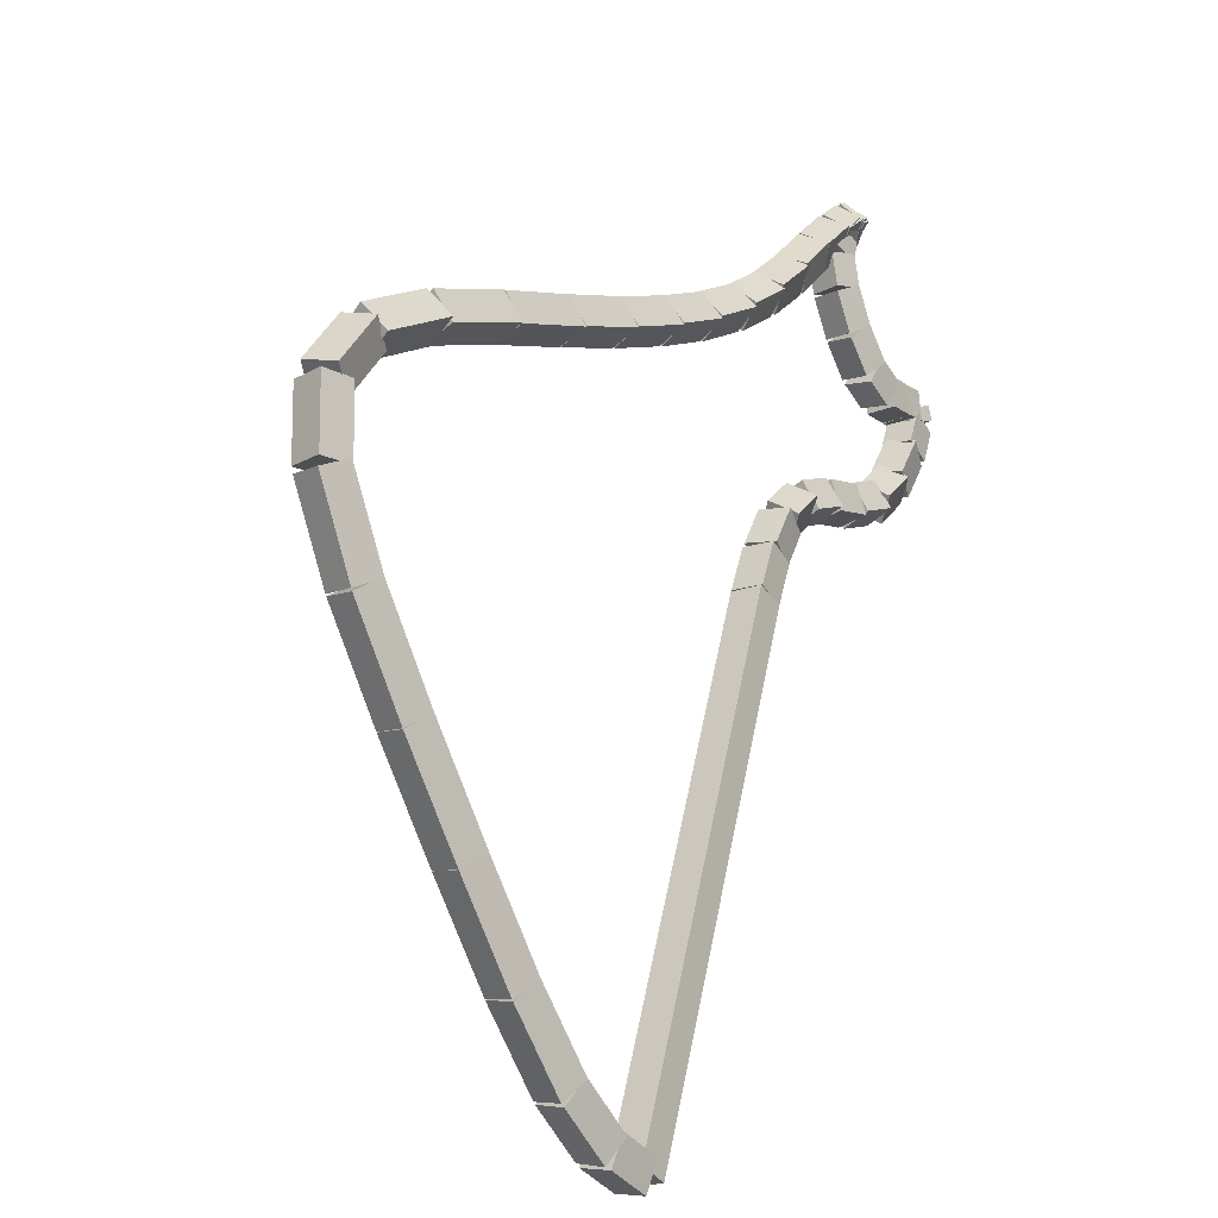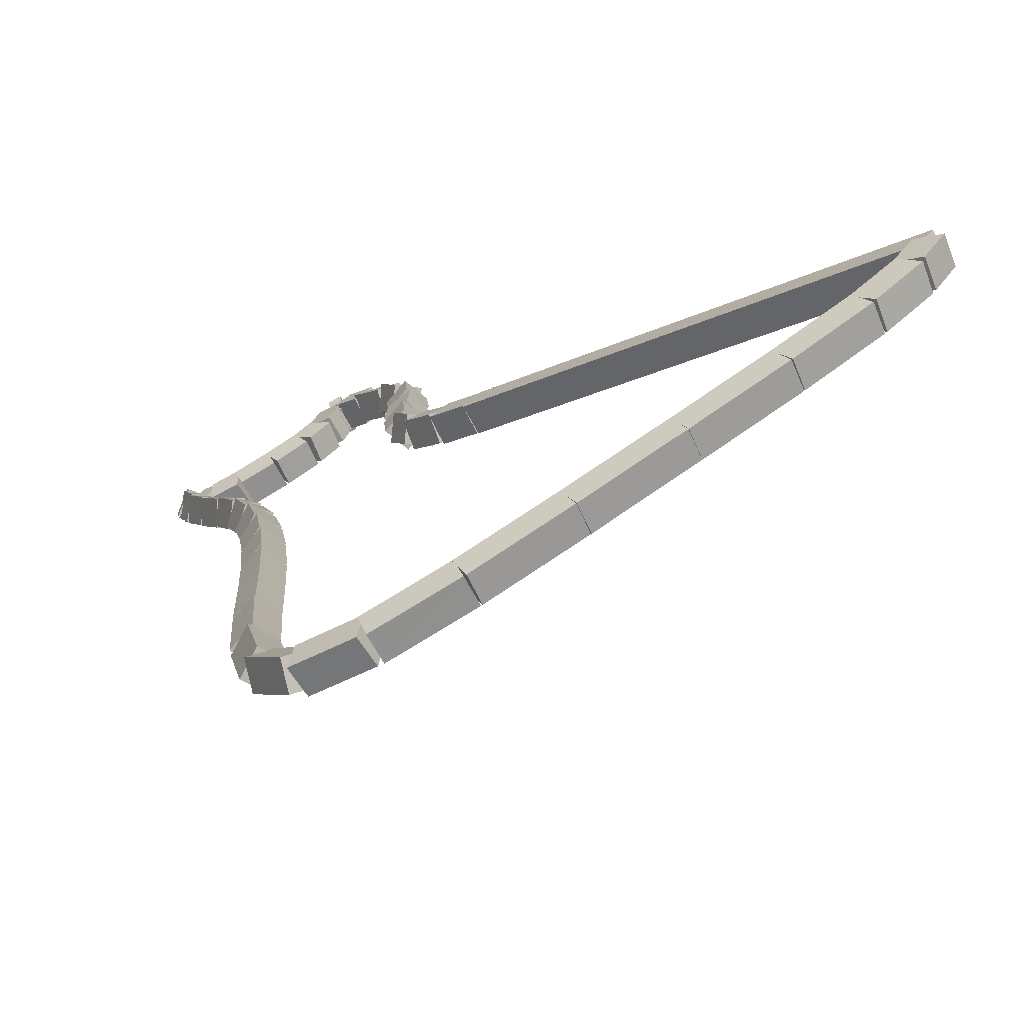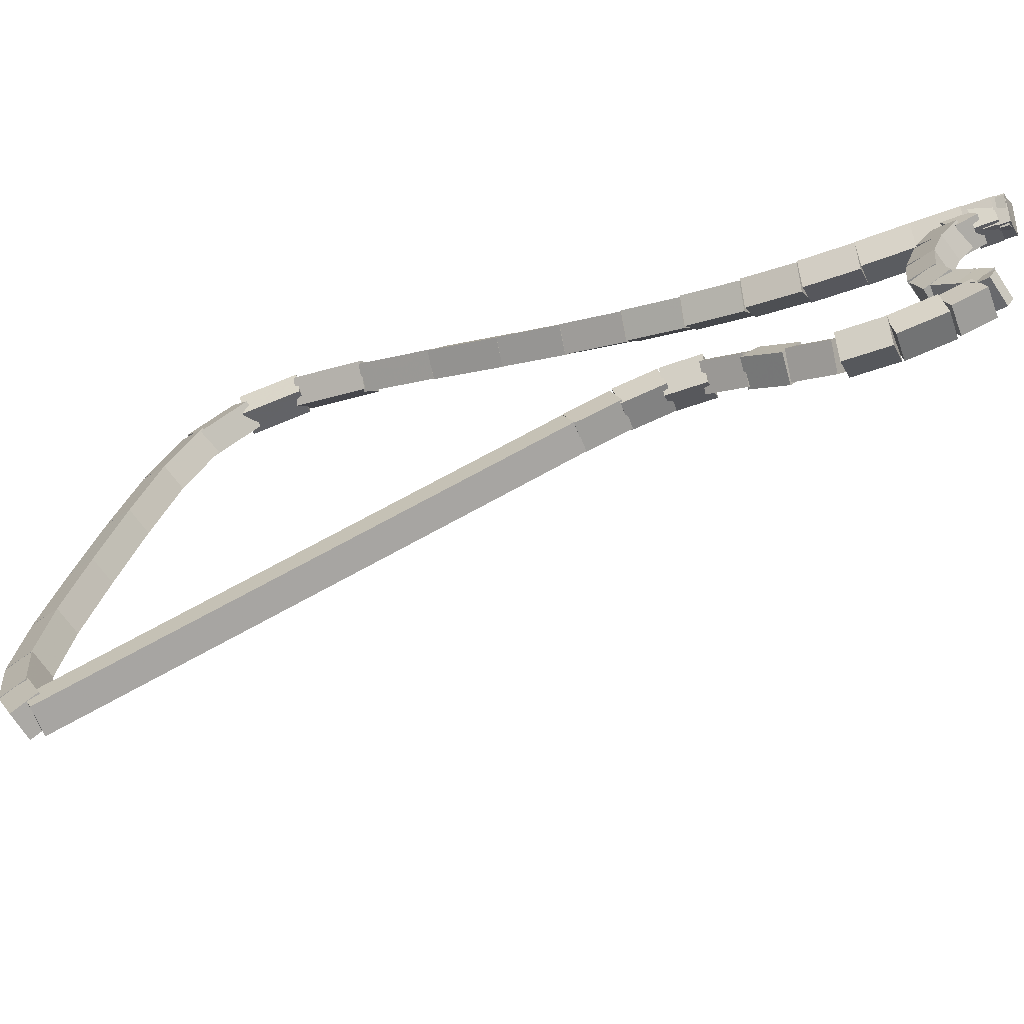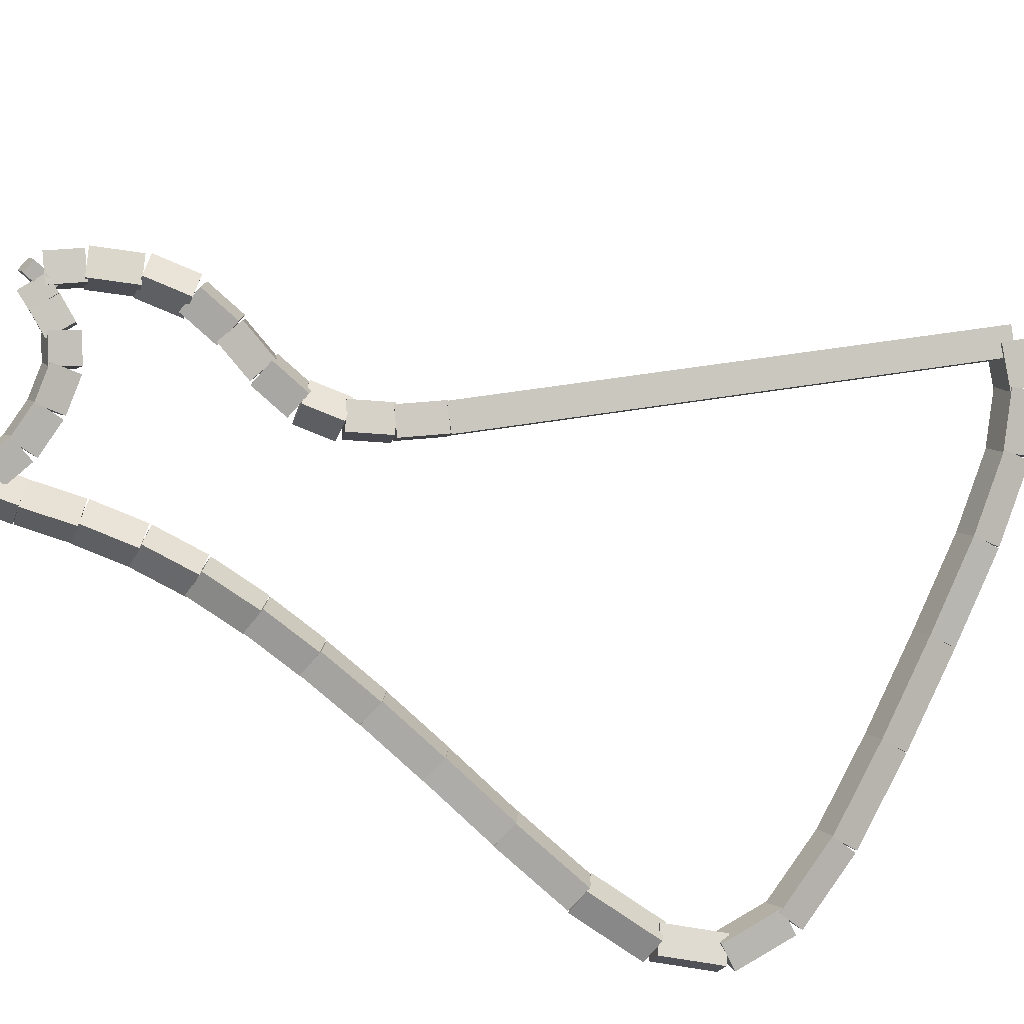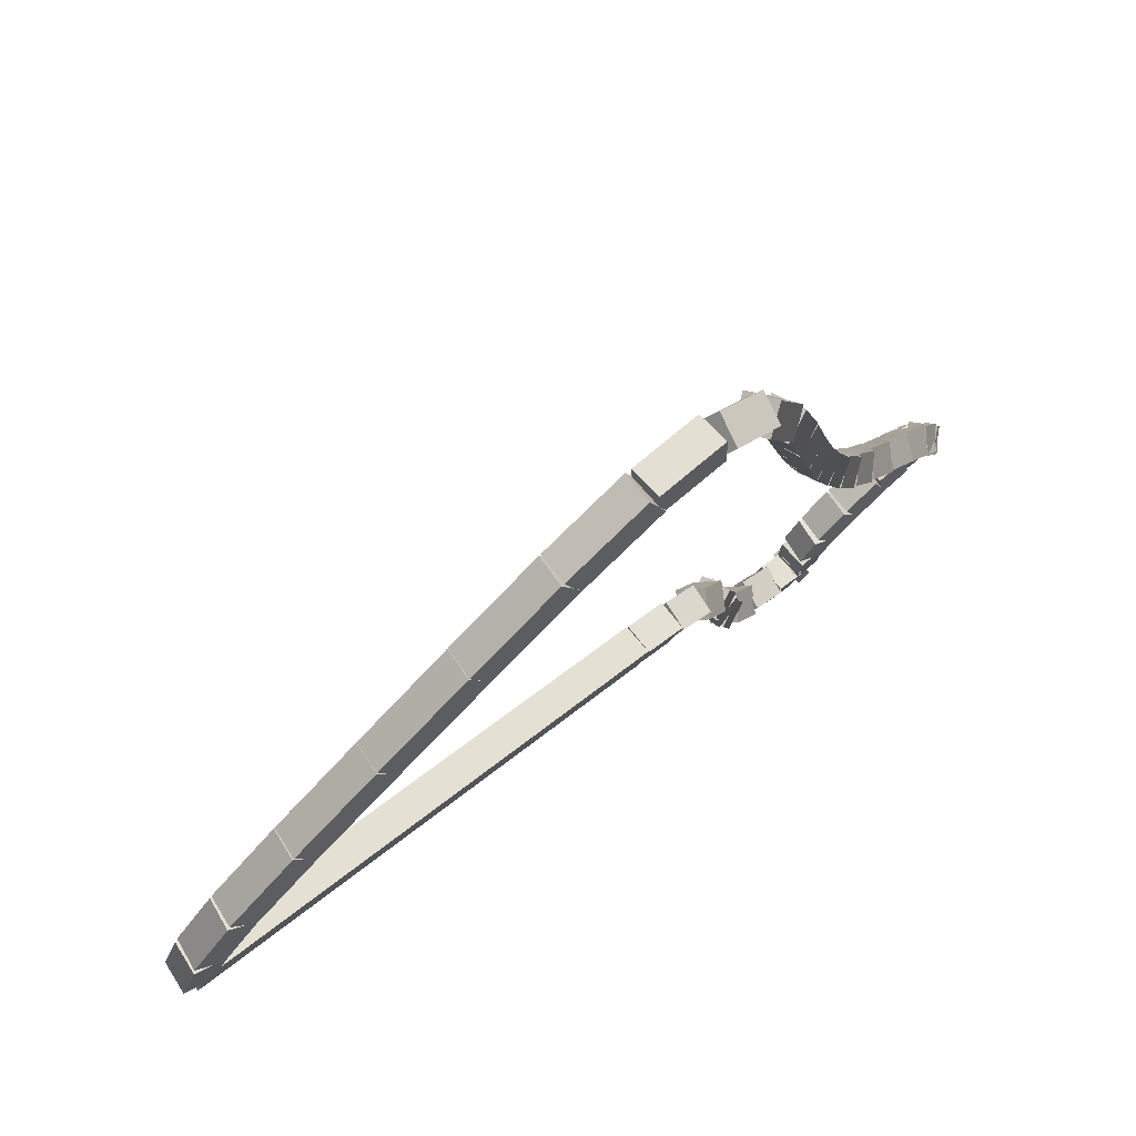
<metadata>
{"format":"obj","ext":"obj","renderer":"f3d","projection":"perspective","resolution":1024,"background":"white","views":[{"elev":-78.9,"azim":75.1,"up":"+Z"},{"elev":-19.5,"azim":178.8,"up":"+Y"},{"elev":62.8,"azim":-76.2,"up":"+Y"},{"elev":45.1,"azim":121.9,"up":"+Y"},{"elev":-62.1,"azim":13.9,"up":"+Z"}]}
</metadata>
<code>
g name
v 38.3 46.43 0.2361
v 38.19 46.23 0.4076
v 37.97 46.2 0.2361
v 38.08 46.4 0.06461
v 38.09 46.73 0.4554
v 37.98 46.53 0.6269
v 37.76 46.5 0.4554
v 37.87 46.7 0.2839
f 1 2 3 4
f 6 2 1 5
f 5 1 4 8
f 6 5 8 7
f 8 4 3 7
f 7 3 2 6
g name
v 38.67 46.07 0.08432
v 38.57 45.89 0.2772
v 38.39 45.79 0.08432
v 38.49 45.97 -0.1085
v 38.27 46.46 0.2361
v 38.17 46.28 0.429
v 37.99 46.17 0.2361
v 38.1 46.35 0.04327
f 9 10 11 12
f 14 10 9 13
f 13 9 12 16
f 14 13 16 15
f 16 12 11 15
f 15 11 10 14
g name
v 39.28 45.59 0.01686
v 39.17 45.43 0.2161
v 39.03 45.28 0.01686
v 39.14 45.45 -0.1824
v 38.65 46.09 0.08432
v 38.54 45.92 0.2836
v 38.4 45.77 0.08432
v 38.51 45.94 -0.115
f 17 18 19 20
f 22 18 17 21
f 21 17 20 24
f 22 21 24 23
f 24 20 19 23
f 23 19 18 22
g name
v 40.04 45.04 -7.514e-06
v 39.93 44.88 0.2
v 39.81 44.72 -7.512e-06
v 39.92 44.88 -0.2
v 39.27 45.6 0.01686
v 39.16 45.43 0.2168
v 39.04 45.27 0.01686
v 39.15 45.44 -0.1831
f 25 26 27 28
f 30 26 25 29
f 29 25 28 32
f 30 29 32 31
f 32 28 27 31
f 31 27 26 30
g name
v 40.86 44.47 -3.572e-06
v 40.74 44.3 0.2
v 40.63 44.14 -3.572e-06
v 40.74 44.3 -0.2
v 40.04 45.04 -7.514e-06
v 39.93 44.88 0.2
v 39.81 44.72 -7.514e-06
v 39.93 44.88 -0.2
f 33 34 35 36
f 38 34 33 37
f 37 33 36 40
f 38 37 40 39
f 40 36 35 39
f 39 35 34 38
g name
v 41.63 43.94 0.03054
v 41.52 43.78 0.2304
v 41.41 43.61 0.03054
v 41.53 43.77 -0.1694
v 40.85 44.47 -3.573e-06
v 40.74 44.31 0.1999
v 40.63 44.14 -3.574e-06
v 40.75 44.3 -0.1999
f 41 42 43 44
f 46 42 41 45
f 45 41 44 48
f 46 45 48 47
f 48 44 43 47
f 47 43 42 46
g name
v 42.31 43.55 0.1527
v 42.18 43.39 0.3504
v 42.11 43.2 0.1527
v 42.23 43.36 -0.04497
v 41.62 43.95 0.03054
v 41.5 43.79 0.2282
v 41.42 43.6 0.03054
v 41.55 43.76 -0.1671
f 49 50 51 52
f 54 50 49 53
f 53 49 52 56
f 54 53 56 55
f 56 52 51 55
f 55 51 50 54
g name
v 42.77 43.42 0.4581
v 42.62 43.26 0.6313
v 42.66 43.04 0.4581
v 42.81 43.2 0.2849
v 42.26 43.57 0.1527
v 42.11 43.4 0.3259
v 42.15 43.18 0.1527
v 42.3 43.35 -0.02047
f 57 58 59 60
f 62 58 57 61
f 61 57 60 64
f 62 61 64 63
f 64 60 59 63
f 63 59 58 62
g name
v 42.94 43.55 0.9662
v 42.87 43.3 1.077
v 43.11 43.19 0.9662
v 43.17 43.44 0.8556
v 42.63 43.41 0.4581
v 42.57 43.16 0.5687
v 42.8 43.05 0.4581
v 42.87 43.3 0.3475
f 65 66 67 68
f 70 66 65 69
f 69 65 68 72
f 70 69 72 71
f 72 68 67 71
f 71 67 66 70
g name
v 42.97 43.82 1.636
v 43.1 43.59 1.739
v 43.35 43.68 1.636
v 43.22 43.91 1.533
v 42.83 43.44 0.9662
v 42.96 43.21 1.069
v 43.21 43.31 0.9662
v 43.08 43.54 0.8635
f 73 74 75 76
f 78 74 73 77
f 77 73 76 80
f 78 77 80 79
f 80 76 75 79
f 79 75 74 78
g name
v 43.01 44.23 2.34
v 43.19 44.05 2.45
v 43.41 44.19 2.34
v 43.23 44.38 2.23
v 42.96 43.77 1.636
v 43.14 43.59 1.746
v 43.36 43.73 1.636
v 43.18 43.92 1.526
f 81 82 83 84
f 86 82 81 85
f 85 81 84 88
f 86 85 88 87
f 88 84 83 87
f 87 83 82 86
g name
v 43.04 44.68 3.017
v 43.23 44.5 3.129
v 43.44 44.65 3.017
v 43.25 44.83 2.905
v 43.01 44.22 2.34
v 43.2 44.05 2.452
v 43.41 44.2 2.34
v 43.22 44.38 2.228
f 89 90 91 92
f 94 90 89 93
f 93 89 92 96
f 94 93 96 95
f 96 92 91 95
f 95 91 90 94
g name
v 43.08 45.08 3.609
v 43.26 44.9 3.72
v 43.48 45.04 3.609
v 43.29 45.23 3.498
v 43.04 44.69 3.017
v 43.23 44.5 3.128
v 43.44 44.65 3.017
v 43.26 44.83 2.906
f 97 98 99 100
f 102 98 97 101
f 101 97 100 104
f 102 101 104 103
f 104 100 99 103
f 103 99 98 102
g name
v 43.13 45.44 4.163
v 43.31 45.25 4.272
v 43.53 45.39 4.163
v 43.36 45.58 4.055
v 43.08 45.09 3.609
v 43.25 44.89 3.718
v 43.48 45.03 3.609
v 43.3 45.23 3.5
f 105 106 107 108
f 110 106 105 109
f 109 105 108 112
f 110 109 112 111
f 112 108 107 111
f 111 107 106 110
g name
v 43.21 45.77 4.667
v 43.36 45.56 4.773
v 43.6 45.68 4.667
v 43.44 45.89 4.561
v 43.14 45.46 4.163
v 43.29 45.25 4.269
v 43.53 45.37 4.163
v 43.37 45.58 4.057
f 113 114 115 116
f 118 114 113 117
f 117 113 116 120
f 118 117 120 119
f 120 116 115 119
f 119 115 114 118
g name
v 43.32 46.07 5.17
v 43.45 45.84 5.273
v 43.69 45.94 5.17
v 43.56 46.17 5.068
v 43.21 45.79 4.667
v 43.34 45.56 4.77
v 43.59 45.65 4.667
v 43.46 45.88 4.564
f 121 122 123 124
f 126 122 121 125
f 125 121 124 128
f 126 125 128 127
f 128 124 123 127
f 127 123 122 126
g name
v 43.47 46.34 5.633
v 43.55 46.09 5.733
v 43.82 46.13 5.633
v 43.73 46.38 5.533
v 43.33 46.11 5.17
v 43.42 45.86 5.27
v 43.68 45.9 5.17
v 43.6 46.15 5.07
f 129 130 131 132
f 134 130 129 133
f 133 129 132 136
f 134 133 136 135
f 136 132 131 135
f 135 131 130 134
g name
v 43.68 46.57 6.093
v 43.71 46.3 6.194
v 43.97 46.3 6.093
v 43.94 46.56 5.992
v 43.5 46.37 5.633
v 43.53 46.11 5.734
v 43.79 46.1 5.633
v 43.76 46.36 5.532
f 137 138 139 140
f 142 138 137 141
f 141 137 140 144
f 142 141 144 143
f 144 140 139 143
f 143 139 138 142
g name
v 43.9 46.75 6.526
v 43.89 46.49 6.629
v 44.15 46.44 6.526
v 44.16 46.71 6.424
v 43.7 46.58 6.093
v 43.69 46.32 6.195
v 43.95 46.28 6.093
v 43.96 46.54 5.99
f 145 146 147 148
f 150 146 145 149
f 149 145 148 152
f 150 149 152 151
f 152 148 147 151
f 151 147 146 150
g name
v 44.06 46.9 6.922
v 44.07 46.64 7.023
v 44.33 46.61 6.922
v 44.32 46.87 6.82
v 43.89 46.74 6.526
v 43.9 46.48 6.628
v 44.16 46.45 6.526
v 44.15 46.71 6.425
f 153 154 155 156
f 158 154 153 157
f 157 153 156 160
f 158 157 160 159
f 160 156 155 159
f 159 155 154 158
g name
v 44.14 47 7.188
v 44.18 46.74 7.289
v 44.45 46.75 7.188
v 44.4 47.01 7.088
v 44.04 46.88 6.922
v 44.08 46.62 7.022
v 44.35 46.63 6.922
v 44.3 46.89 6.822
f 161 162 163 164
f 166 162 161 165
f 165 161 164 168
f 166 165 168 167
f 168 164 163 167
f 167 163 162 166
g name
v 44.13 47 7.26
v 44.23 46.76 7.361
v 44.49 46.82 7.26
v 44.39 47.07 7.159
v 44.11 46.97 7.188
v 44.21 46.72 7.289
v 44.47 46.78 7.188
v 44.37 47.03 7.088
f 169 170 171 172
f 174 170 169 173
f 173 169 172 176
f 174 173 176 175
f 176 172 171 175
f 175 171 170 174
g name
v 44.43 46.74 7.155
v 44.17 46.73 7.255
v 44.12 46.99 7.155
v 44.38 47 7.055
v 44.47 46.79 7.26
v 44.2 46.78 7.36
v 44.15 47.04 7.26
v 44.42 47.05 7.16
f 177 178 179 180
f 182 178 177 181
f 181 177 180 184
f 182 181 184 183
f 184 180 179 183
f 183 179 178 182
g name
v 44.3 46.64 6.969
v 44.05 46.69 7.073
v 44.06 46.96 6.969
v 44.32 46.9 6.866
v 44.39 46.71 7.155
v 44.14 46.76 7.259
v 44.15 47.02 7.155
v 44.41 46.97 7.051
f 185 186 187 188
f 190 186 185 189
f 189 185 188 192
f 190 189 192 191
f 192 188 187 191
f 191 187 186 190
g name
v 44.01 46.6 6.808
v 43.88 46.81 6.952
v 44.02 47 6.808
v 44.15 46.8 6.664
v 44.18 46.6 6.969
v 44.04 46.8 7.113
v 44.19 47 6.969
v 44.32 46.79 6.825
f 193 194 195 196
f 198 194 193 197
f 197 193 196 200
f 198 197 200 199
f 200 196 195 199
f 199 195 194 198
g name
v 43.67 46.73 6.703
v 43.69 46.94 6.891
v 43.83 47.1 6.703
v 43.82 46.89 6.515
v 43.94 46.62 6.808
v 43.95 46.83 6.996
v 44.09 46.99 6.808
v 44.08 46.77 6.62
f 201 202 203 204
f 206 202 201 205
f 205 201 204 208
f 206 205 208 207
f 208 204 203 207
f 207 203 202 206
g name
v 43.33 46.94 6.658
v 43.41 47.12 6.857
v 43.54 47.28 6.658
v 43.45 47.1 6.46
v 43.65 46.74 6.703
v 43.73 46.93 6.902
v 43.86 47.08 6.703
v 43.77 46.9 6.505
f 209 210 211 212
f 214 210 209 213
f 213 209 212 216
f 214 213 216 215
f 216 212 211 215
f 215 211 210 214
g name
v 43.02 47.17 6.686
v 43.16 47.32 6.885
v 43.27 47.49 6.686
v 43.13 47.34 6.486
v 43.31 46.95 6.658
v 43.44 47.1 6.858
v 43.55 47.27 6.658
v 43.42 47.12 6.459
f 217 218 219 220
f 222 218 217 221
f 221 217 220 224
f 222 221 224 223
f 224 220 219 223
f 223 219 218 222
g name
v 42.82 47.41 6.805
v 43.02 47.48 6.988
v 43.12 47.67 6.805
v 42.92 47.6 6.622
v 42.99 47.2 6.686
v 43.2 47.27 6.869
v 43.3 47.46 6.686
v 43.09 47.39 6.502
f 225 226 227 228
f 230 226 225 229
f 229 225 228 232
f 230 229 232 231
f 232 228 227 231
f 231 227 226 230
g name
v 42.72 47.65 6.996
v 42.96 47.58 7.136
v 43.1 47.78 6.996
v 42.86 47.85 6.856
v 42.78 47.47 6.805
v 43.02 47.4 6.945
v 43.16 47.6 6.805
v 42.92 47.67 6.665
f 233 234 235 236
f 238 234 233 237
f 237 233 236 240
f 238 237 240 239
f 240 236 235 239
f 239 235 234 238
g name
v 42.68 47.79 7.138
v 42.91 47.7 7.274
v 43.06 47.9 7.138
v 42.83 47.98 7.001
v 42.72 47.66 6.996
v 42.95 47.58 7.132
v 43.1 47.77 6.996
v 42.87 47.86 6.86
f 241 242 243 244
f 246 242 241 245
f 245 241 244 248
f 246 245 248 247
f 248 244 243 247
f 247 243 242 246
g name
v 42.66 47.73 7.103
v 42.71 47.93 7.296
v 42.84 48.08 7.103
v 42.8 47.88 6.909
v 42.78 47.67 7.138
v 42.83 47.87 7.331
v 42.96 48.02 7.138
v 42.92 47.82 6.944
f 249 250 251 252
f 254 250 249 253
f 253 249 252 256
f 254 253 256 255
f 256 252 251 255
f 255 251 250 254
g name
v 42.54 47.69 6.846
v 42.37 47.87 6.98
v 42.51 48.08 6.846
v 42.67 47.9 6.713
v 42.77 47.71 7.103
v 42.6 47.89 7.236
v 42.73 48.1 7.103
v 42.9 47.92 6.969
f 257 258 259 260
f 262 258 257 261
f 261 257 260 264
f 262 261 264 263
f 264 260 259 263
f 263 259 258 262
g name
v 42.34 47.61 6.468
v 42.12 47.74 6.582
v 42.2 47.98 6.468
v 42.43 47.85 6.353
v 42.59 47.7 6.846
v 42.37 47.83 6.961
v 42.45 48.07 6.846
v 42.68 47.94 6.732
f 265 266 267 268
f 270 266 265 269
f 269 265 268 272
f 270 269 272 271
f 272 268 267 271
f 271 267 266 270
g name
v 42.27 47.49 6.083
v 42 47.5 6.184
v 41.97 47.77 6.083
v 42.24 47.76 5.982
v 42.42 47.66 6.468
v 42.16 47.67 6.568
v 42.13 47.93 6.468
v 42.39 47.92 6.367
f 273 274 275 276
f 278 274 273 277
f 277 273 276 280
f 278 277 280 279
f 280 276 275 279
f 279 275 274 278
g name
v 42.29 47.38 5.731
v 42.07 47.23 5.841
v 41.9 47.42 5.731
v 42.11 47.57 5.622
v 42.32 47.61 6.083
v 42.1 47.46 6.193
v 41.92 47.65 6.083
v 42.14 47.8 5.973
f 281 282 283 284
f 286 282 281 285
f 285 281 284 288
f 286 285 288 287
f 288 284 283 287
f 287 283 282 286
g name
v 42.32 47.16 5.396
v 42.14 46.99 5.518
v 41.92 47.12 5.396
v 42.1 47.3 5.274
v 42.29 47.42 5.731
v 42.11 47.24 5.853
v 41.9 47.38 5.731
v 42.08 47.56 5.609
f 289 290 291 292
f 294 290 289 293
f 293 289 292 296
f 294 293 296 295
f 296 292 291 295
f 295 291 290 294
g name
v 42.29 46.9 5.054
v 42.08 46.75 5.164
v 41.9 46.94 5.054
v 42.11 47.09 4.944
v 42.32 47.12 5.396
v 42.1 46.98 5.506
v 41.92 47.17 5.396
v 42.14 47.31 5.286
f 297 298 299 300
f 302 298 297 301
f 301 297 300 304
f 302 301 304 303
f 304 300 299 303
f 303 299 298 302
g name
v 42.1 46.64 4.719
v 41.84 46.65 4.82
v 41.82 46.92 4.719
v 42.08 46.9 4.618
v 42.24 46.78 5.054
v 41.98 46.79 5.154
v 41.95 47.06 5.054
v 42.22 47.04 4.953
f 305 306 307 308
f 310 306 305 309
f 309 305 308 312
f 310 309 312 311
f 312 308 307 311
f 311 307 306 310
g name
v 41.77 46.52 4.383
v 41.56 46.67 4.503
v 41.66 46.91 4.383
v 41.87 46.75 4.263
v 42.01 46.59 4.719
v 41.81 46.74 4.839
v 41.91 46.97 4.719
v 42.11 46.82 4.599
f 313 314 315 316
f 318 314 313 317
f 317 313 316 320
f 318 317 320 319
f 320 316 315 319
f 319 315 314 318
g name
v 41.43 46.49 4.046
v 41.27 46.68 4.18
v 41.4 46.89 4.046
v 41.56 46.7 3.912
v 41.73 46.51 4.383
v 41.57 46.7 4.517
v 41.7 46.91 4.383
v 41.87 46.72 4.249
f 321 322 323 324
f 326 322 321 325
f 325 321 324 328
f 326 325 328 327
f 328 324 323 327
f 327 323 322 326
g name
v 37.93 46.42 0.4554
v 37.78 46.61 0.5947
v 37.92 46.82 0.4554
v 38.07 46.62 0.316
v 41.42 46.49 4.046
v 41.27 46.69 4.185
v 41.41 46.89 4.046
v 41.56 46.69 3.907
f 329 330 331 332
f 334 330 329 333
f 333 329 332 336
f 334 333 336 335
f 336 332 331 335
f 335 331 330 334

</code>
